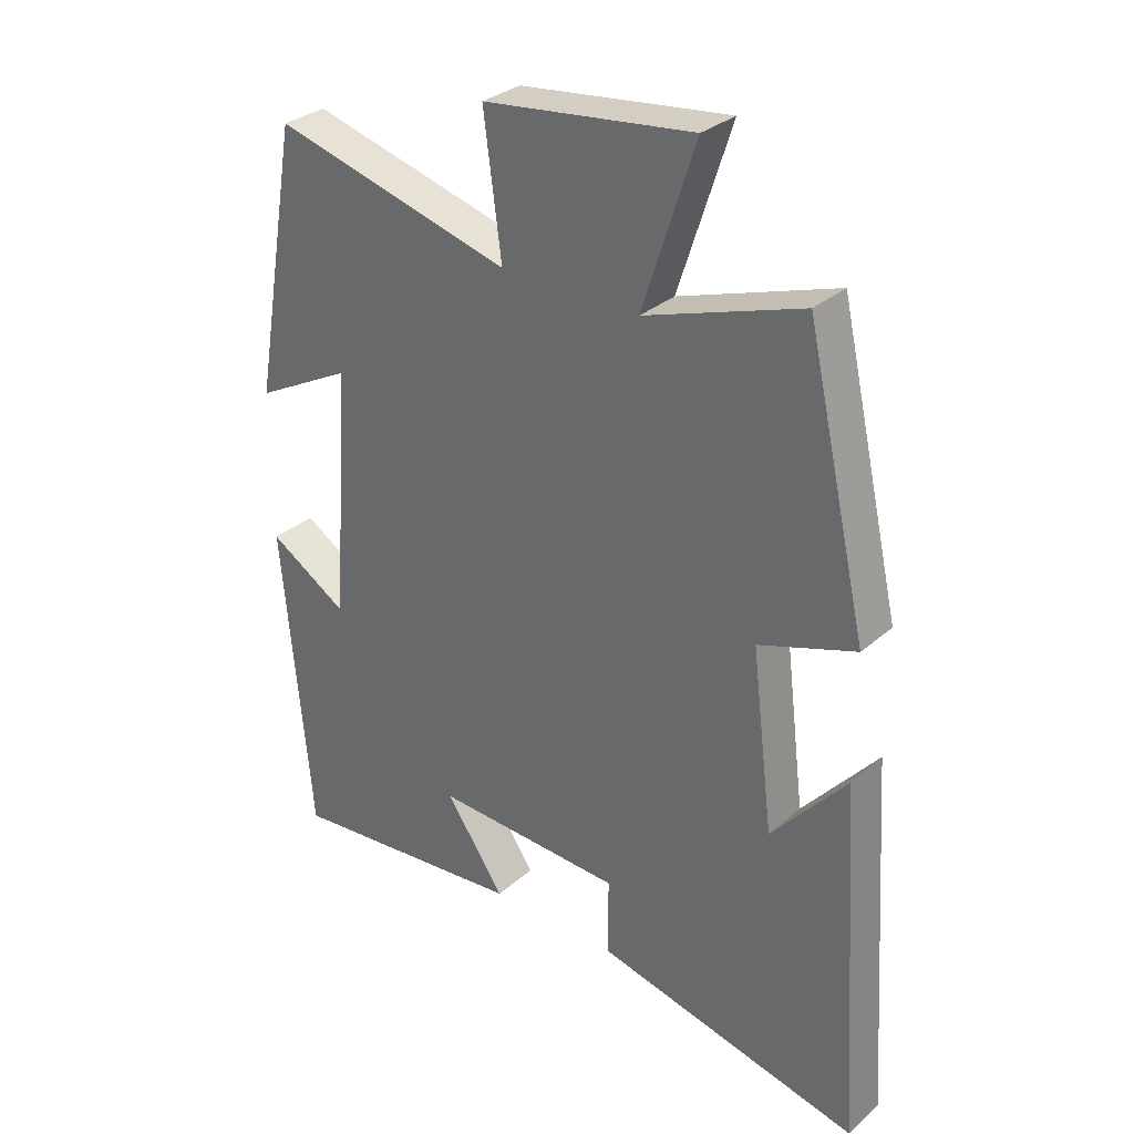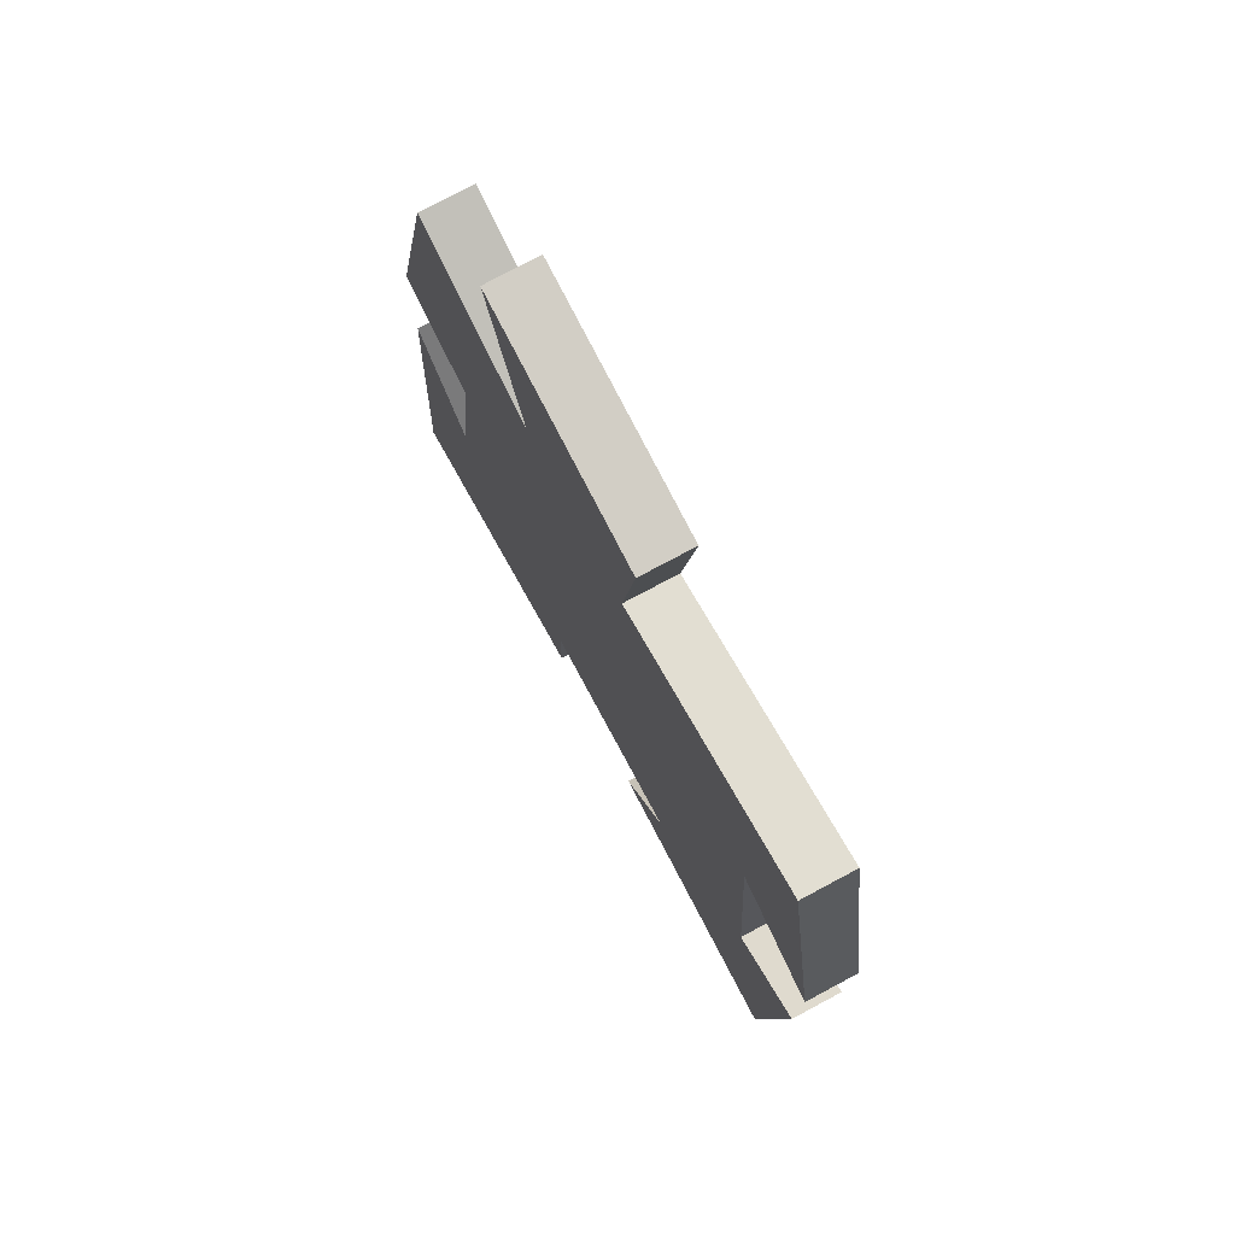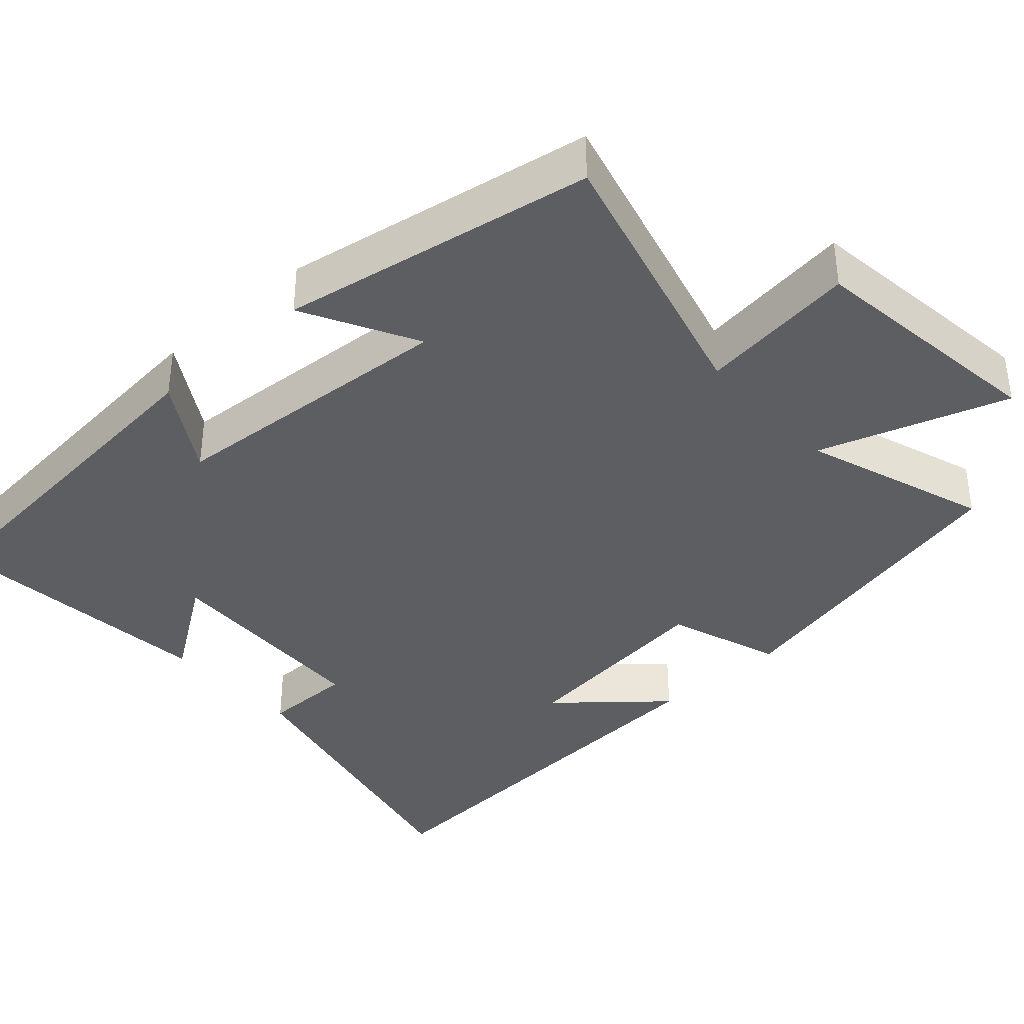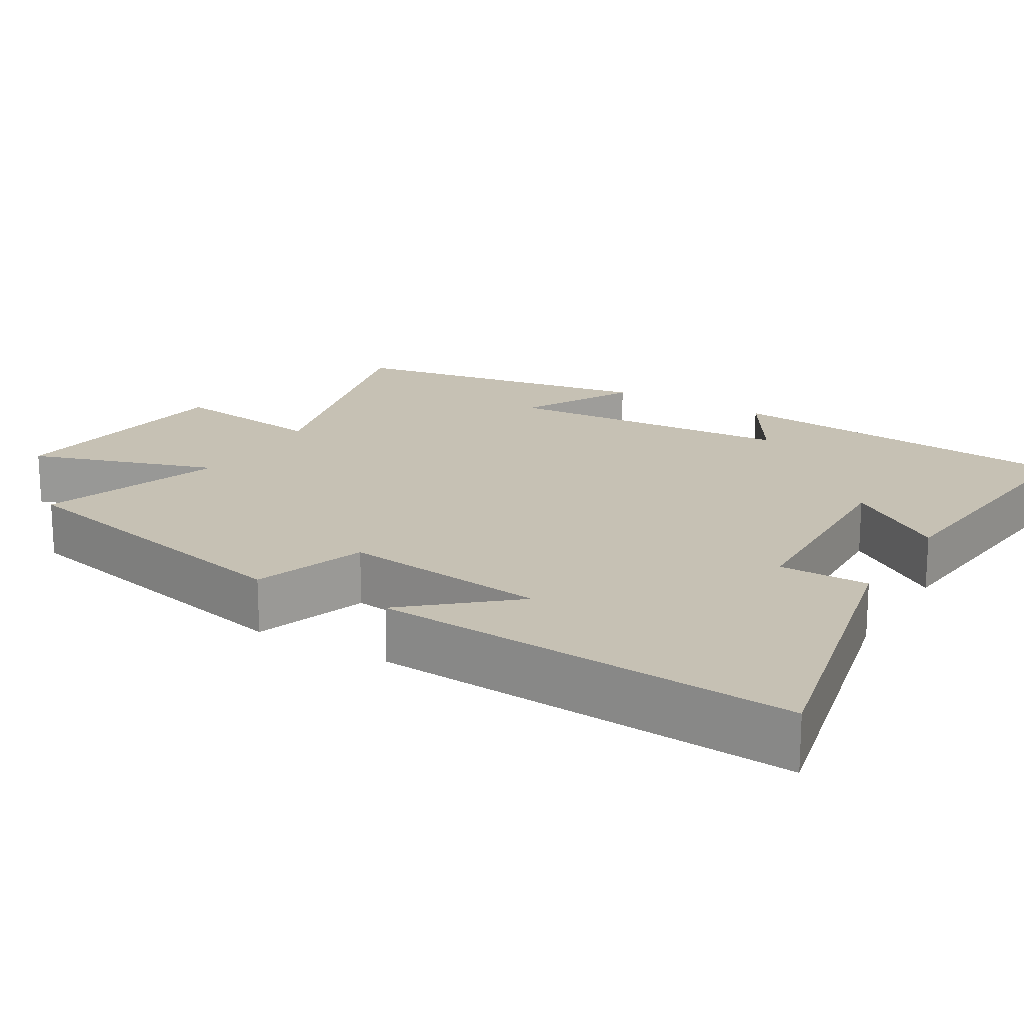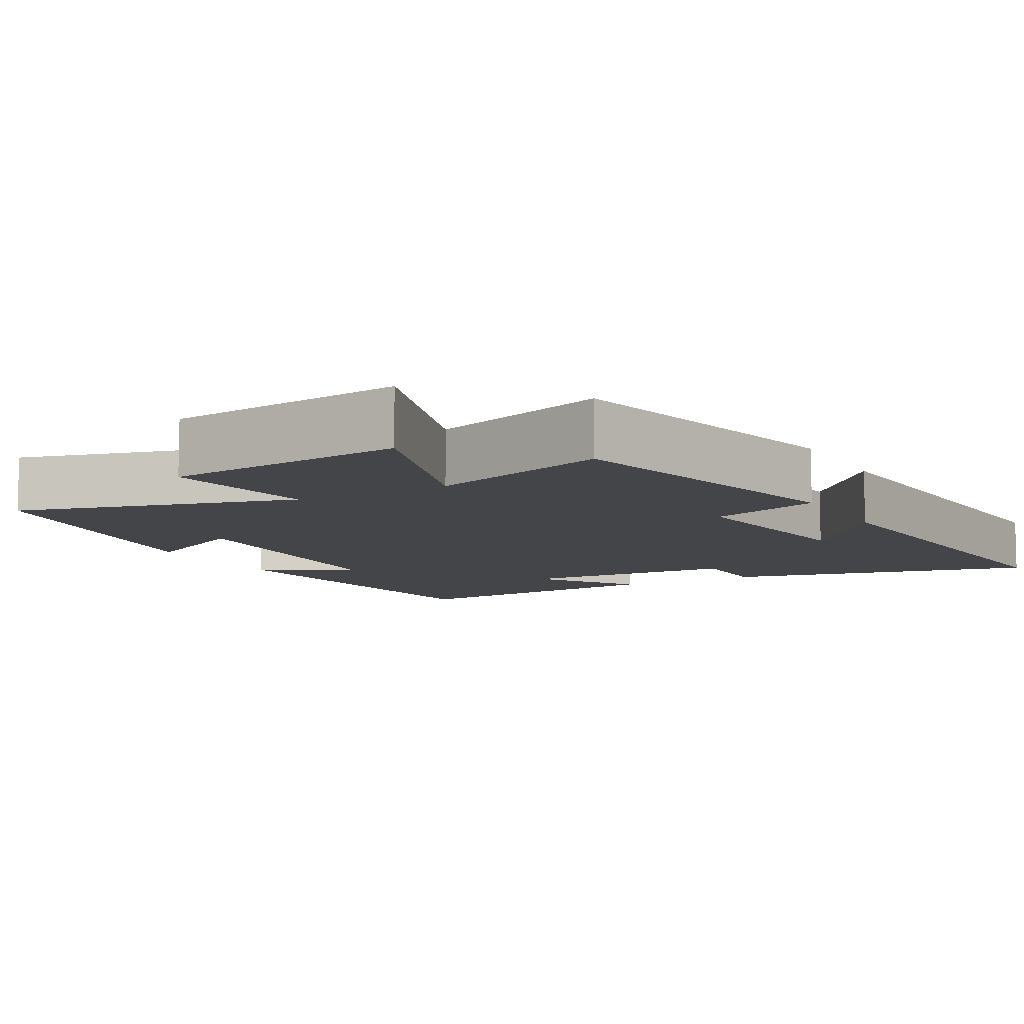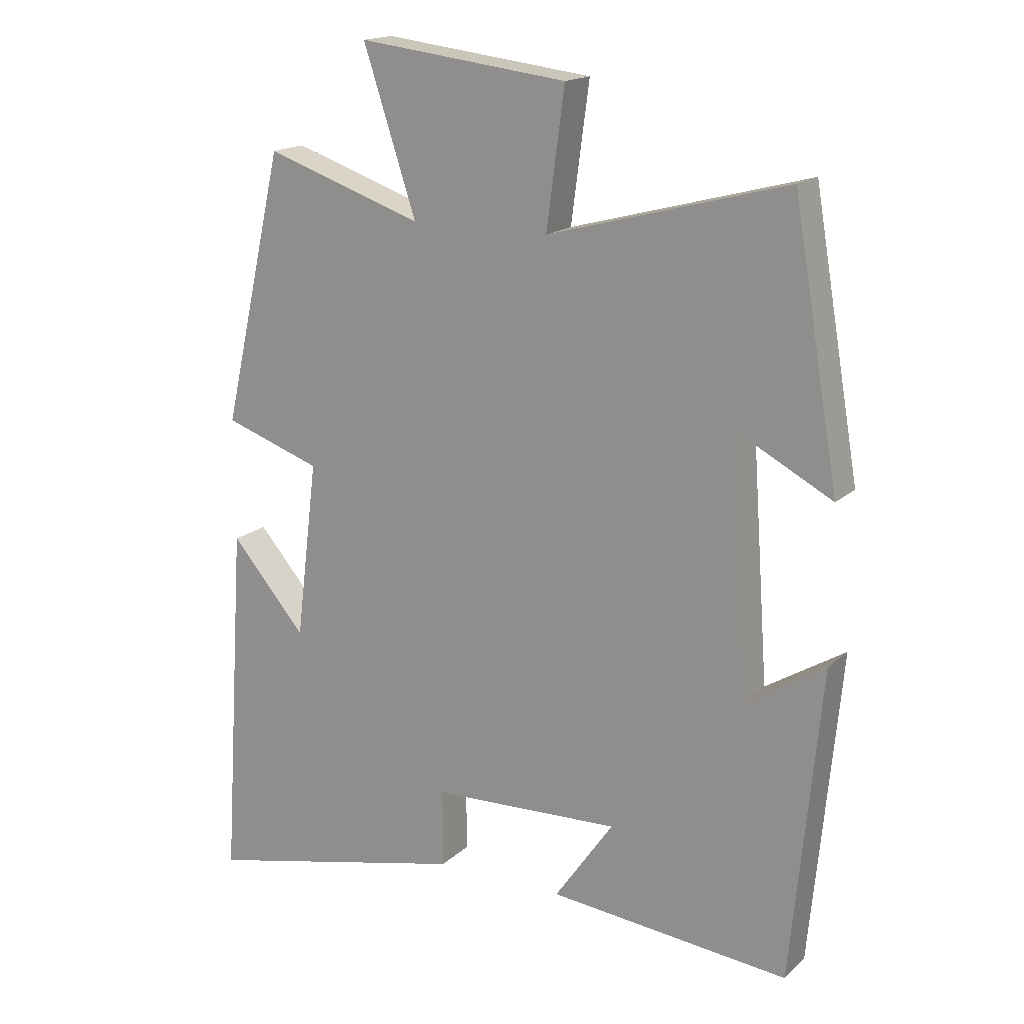
<metadata>
{"format":"obj","ext":"obj","renderer":"f3d","projection":"perspective","resolution":1024,"background":"white","views":[{"elev":31.2,"azim":39.4,"up":"+Z"},{"elev":76.9,"azim":-118.1,"up":"+Z"},{"elev":-37.8,"azim":-47.9,"up":"+Y"},{"elev":18.5,"azim":120.8,"up":"+Y"},{"elev":-8.7,"azim":28.9,"up":"+Y"},{"elev":17.0,"azim":-149.5,"up":"+Z"}]}
</metadata>
<code>
v -0.455 0.07 -0.537
v -0.5 0.07 -0.053
v -0.377 0.07 -0.129
v -0.349 0.07 0.261
v -0.5 0.07 0.181
v -0.428 0.07 0.599
v -0.057 0.07 0.5
v -0.085 0.07 0.711
v 0.241 0.07 0.751
v 0.159 0.07 0.5
v 0.404 0.07 0.583
v 0.5 0.07 0.161
v 0.349 0.07 0.109
v 0.383 0.07 -0.167
v 0.5 0.07 -0.031
v 0.537 0.07 -0.595
v 0.122 0.07 -0.5
v 0.122 0.07 -0.379
v -0.172 0.07 -0.367
v -0.08 0.07 -0.5
v -0.455 0 -0.537
v -0.5 0 -0.053
v -0.377 0 -0.129
v -0.349 0 0.261
v -0.5 0 0.181
v -0.428 0 0.599
v -0.057 0 0.5
v -0.085 0 0.711
v 0.241 0 0.751
v 0.159 0 0.5
v 0.404 0 0.583
v 0.5 0 0.161
v 0.349 0 0.109
v 0.383 0 -0.167
v 0.5 0 -0.031
v 0.537 0 -0.595
v 0.122 0 -0.5
v 0.122 0 -0.379
v -0.172 0 -0.367
v -0.08 0 -0.5
f 19 20 1 2
f 16 17 18
f 14 15 16
f 14 16 18
f 13 14 18 19
f 10 11 12 13
f 7 8 9 10
f 7 10 13 19
f 4 5 6 7
f 3 4 7 19
f 2 3 19
f 22 21 40 39
f 38 37 36
f 36 35 34
f 38 36 34
f 39 38 34 33
f 33 32 31 30
f 30 29 28 27
f 39 33 30 27
f 27 26 25 24
f 39 27 24 23
f 39 23 22
f 1 21 22 2
f 2 22 23 3
f 3 23 24 4
f 4 24 25 5
f 5 25 26 6
f 6 26 27 7
f 7 27 28 8
f 8 28 29 9
f 9 29 30 10
f 10 30 31 11
f 11 31 32 12
f 12 32 33 13
f 13 33 34 14
f 14 34 35 15
f 15 35 36 16
f 16 36 37 17
f 17 37 38 18
f 18 38 39 19
f 19 39 40 20
f 20 40 21 1

</code>
